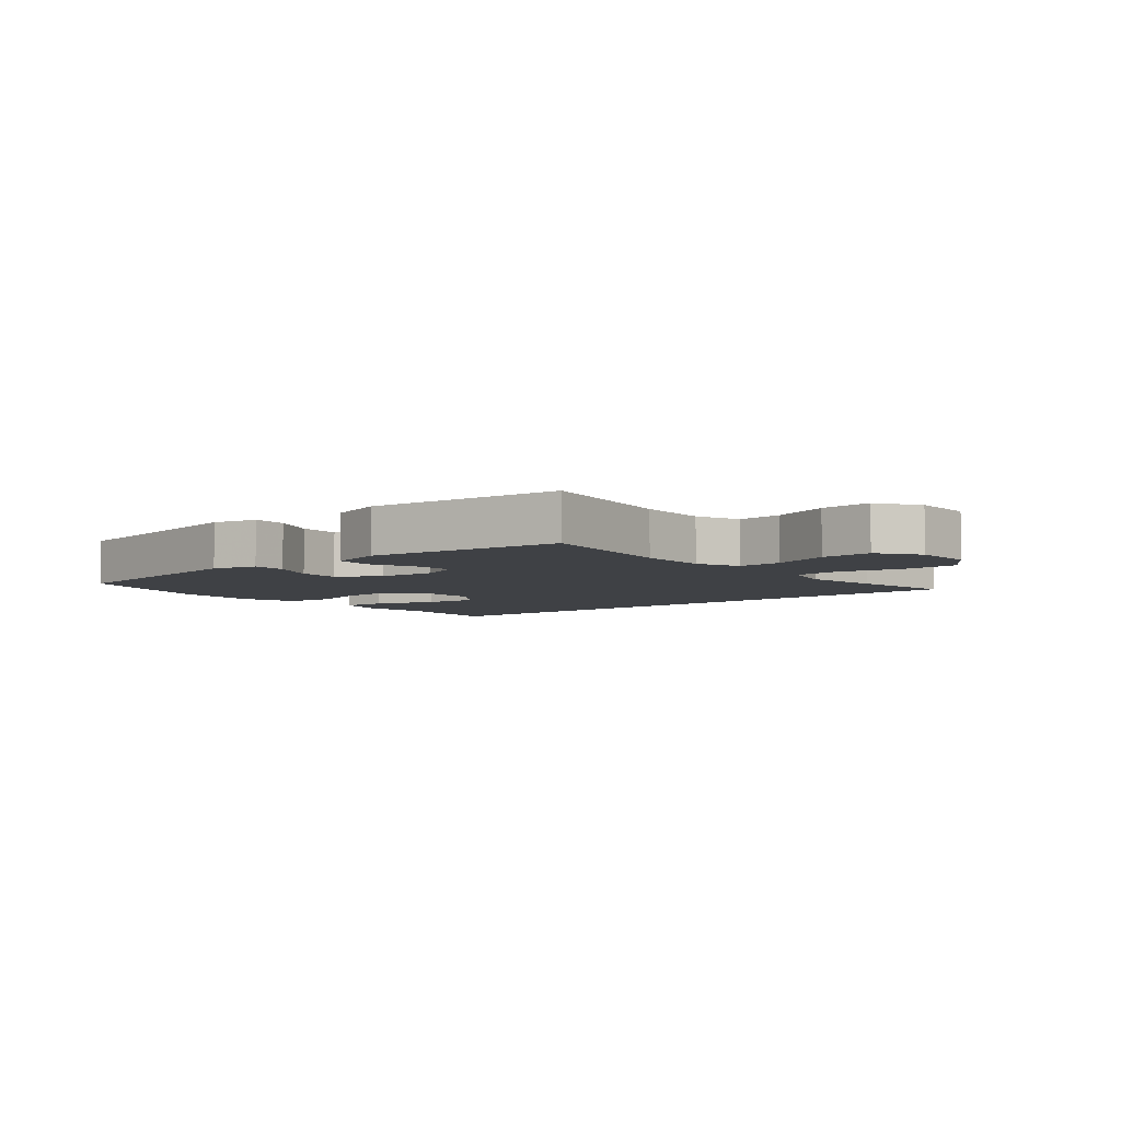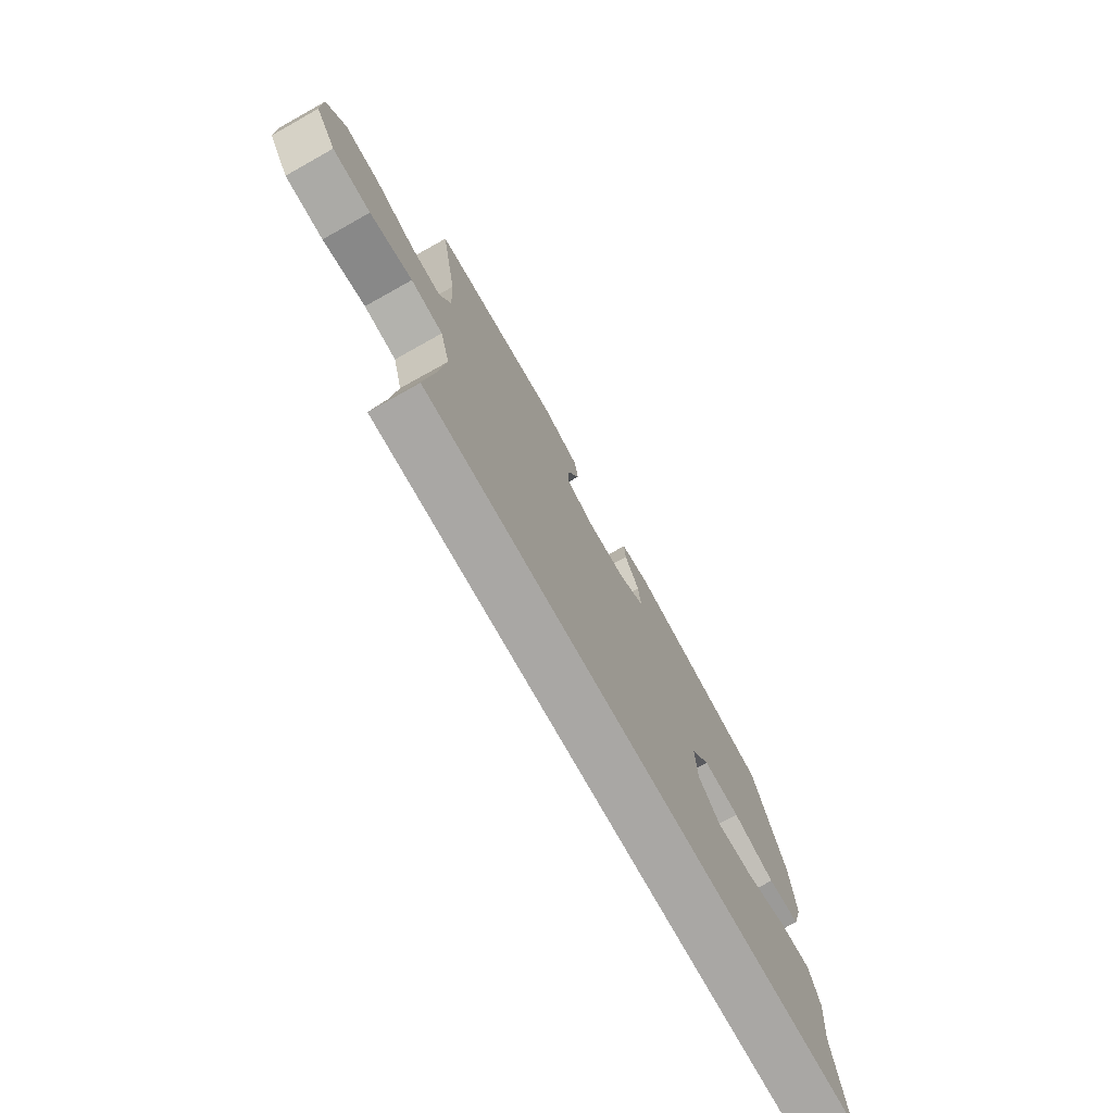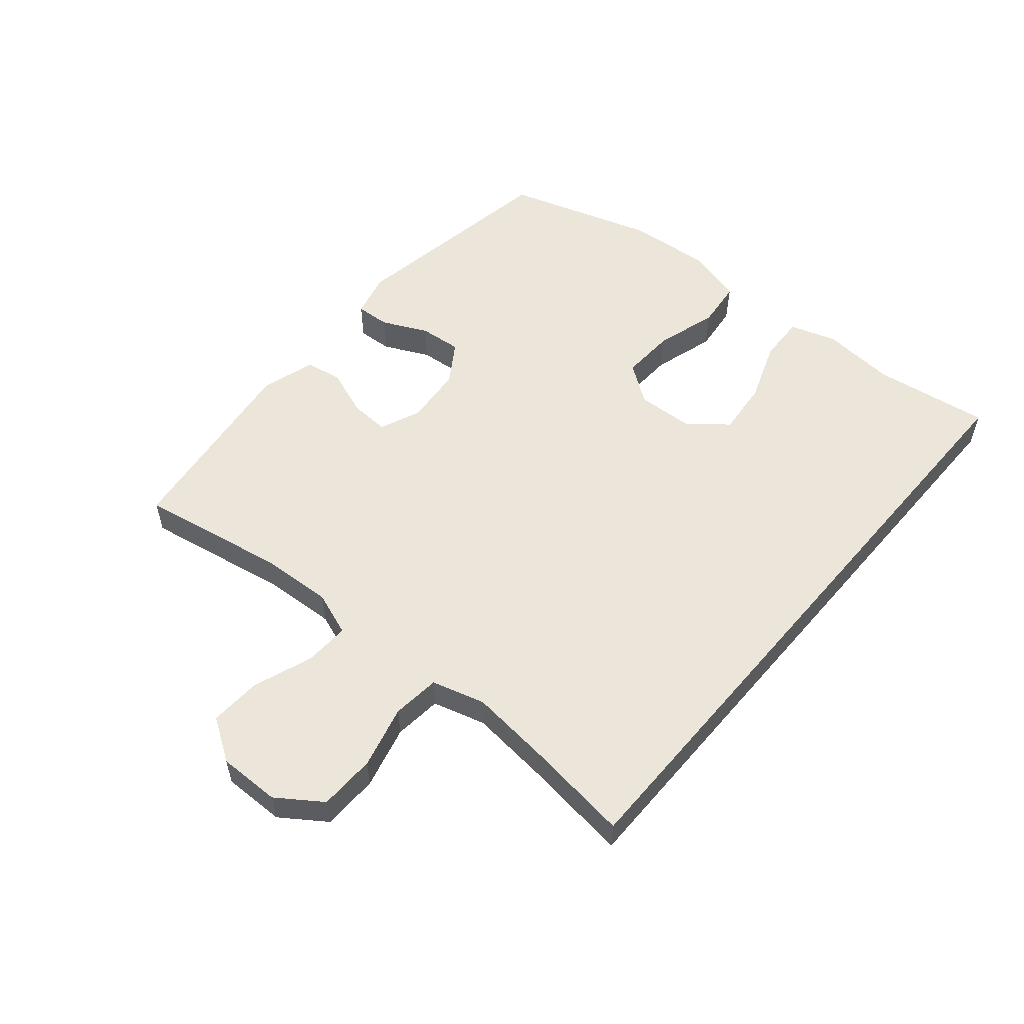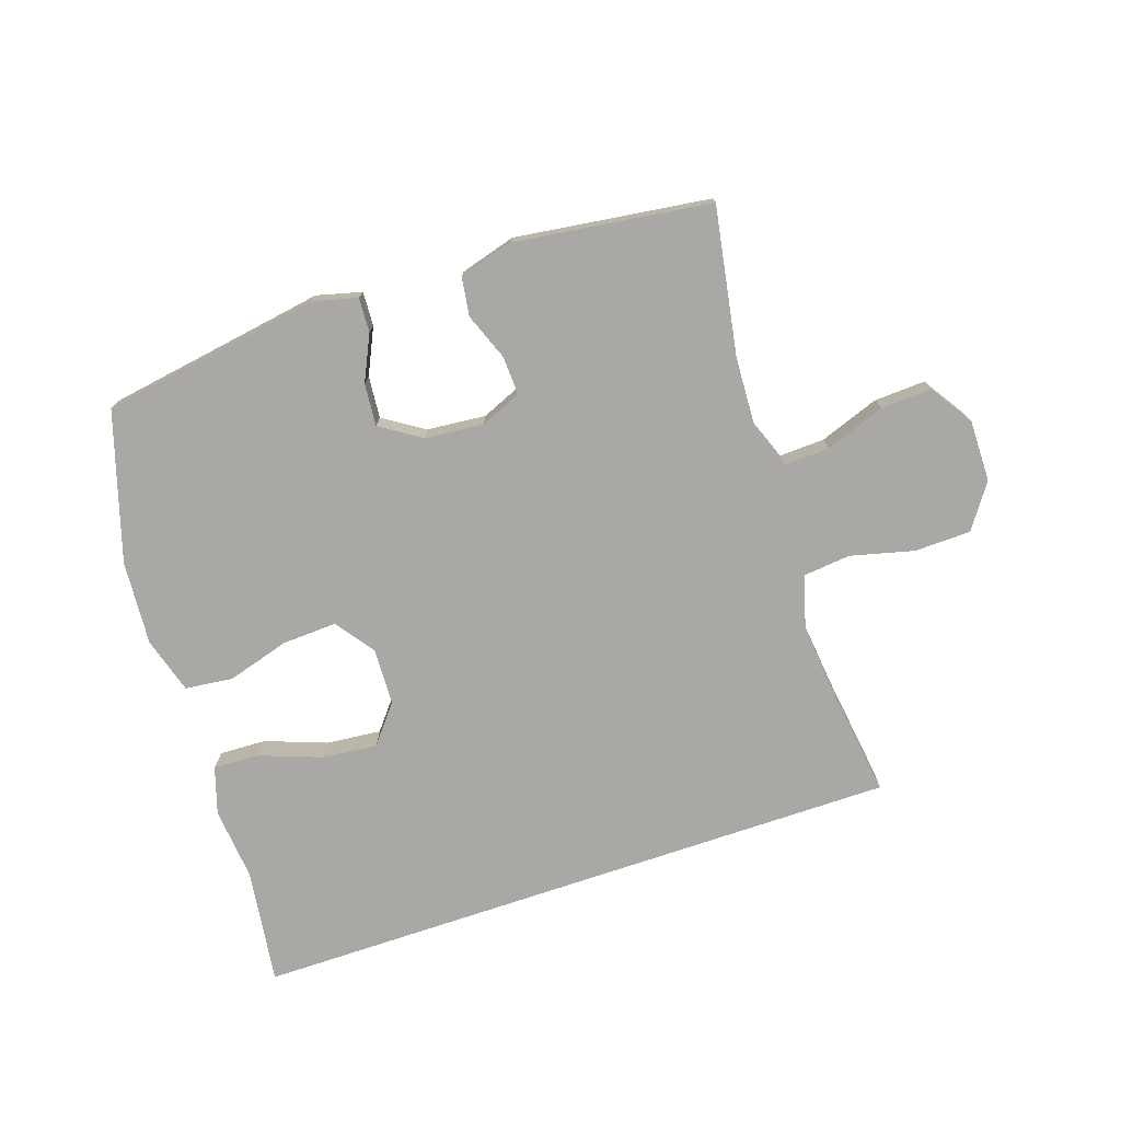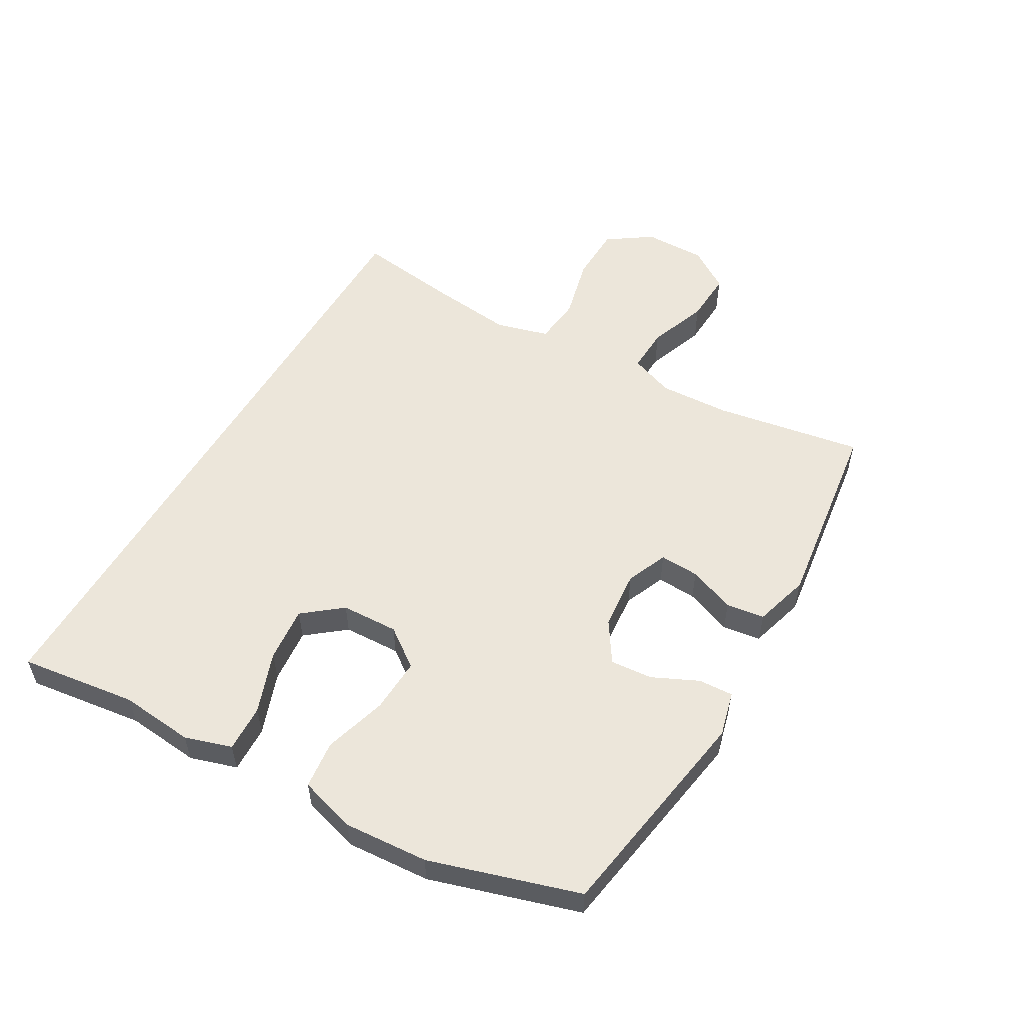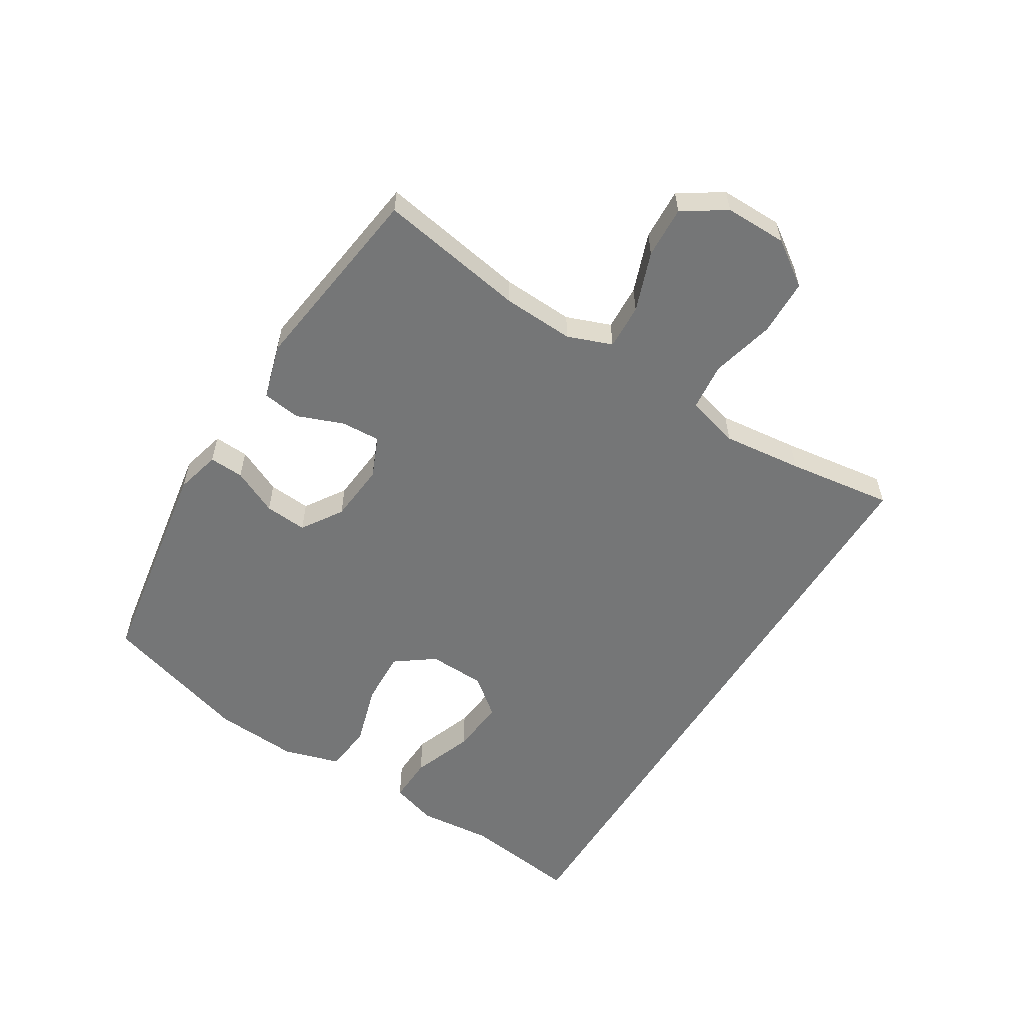
<metadata>
{"format":"obj","ext":"obj","renderer":"f3d","projection":"perspective","resolution":1024,"background":"white","views":[{"elev":-5.3,"azim":41.0,"up":"+Y"},{"elev":-74.8,"azim":119.2,"up":"+Z"},{"elev":54.4,"azim":130.2,"up":"+Y"},{"elev":-75.2,"azim":18.7,"up":"+Y"},{"elev":54.4,"azim":-59.8,"up":"+Y"},{"elev":-56.7,"azim":58.5,"up":"+Y"}]}
</metadata>
<code>
v -0.602 0.07 -0.5
v -0.576 0.07 -0.311
v -0.587 0.07 -0.191
v -0.563 0.07 -0.115
v -0.487 0.07 -0.118
v -0.387 0.07 -0.155
v -0.297 0.07 -0.164
v -0.247 0.07 -0.102
v -0.243 0.07 -0.009
v -0.289 0.07 0.054
v -0.378 0.07 0.05
v -0.48 0.07 0.02
v -0.558 0.07 0.029
v -0.585 0.07 0.121
v -0.575 0.07 0.258
v -0.5 0.07 0.5
v -0.143 0.07 0.557
v -0.07 0.07 0.538
v -0.073 0.07 0.482
v -0.108 0.07 0.408
v -0.114 0.07 0.339
v -0.048 0.07 0.296
v 0.048 0.07 0.287
v 0.115 0.07 0.315
v 0.112 0.07 0.379
v 0.083 0.07 0.455
v 0.092 0.07 0.517
v 0.182 0.07 0.543
v 0.5 0.07 0.5
v 0.458 0.07 0.26
v 0.452 0.07 0.144
v 0.479 0.07 0.072
v 0.553 0.07 0.075
v 0.65 0.07 0.11
v 0.734 0.07 0.114
v 0.779 0.07 0.045
v 0.778 0.07 -0.056
v 0.728 0.07 -0.128
v 0.636 0.07 -0.13
v 0.533 0.07 -0.104
v 0.455 0.07 -0.112
v 0.431 0.07 -0.198
v 0.445 0.07 -0.328
v 0.468 0.07 -0.5
v -0.602 0 -0.5
v -0.576 0 -0.311
v -0.587 0 -0.191
v -0.563 0 -0.115
v -0.487 0 -0.118
v -0.387 0 -0.155
v -0.297 0 -0.164
v -0.247 0 -0.102
v -0.243 0 -0.009
v -0.289 0 0.054
v -0.378 0 0.05
v -0.48 0 0.02
v -0.558 0 0.029
v -0.585 0 0.121
v -0.575 0 0.258
v -0.5 0 0.5
v -0.143 0 0.557
v -0.07 0 0.538
v -0.073 0 0.482
v -0.108 0 0.408
v -0.114 0 0.339
v -0.048 0 0.296
v 0.048 0 0.287
v 0.115 0 0.315
v 0.112 0 0.379
v 0.083 0 0.455
v 0.092 0 0.517
v 0.182 0 0.543
v 0.5 0 0.5
v 0.458 0 0.26
v 0.452 0 0.144
v 0.479 0 0.072
v 0.553 0 0.075
v 0.65 0 0.11
v 0.734 0 0.114
v 0.779 0 0.045
v 0.778 0 -0.056
v 0.728 0 -0.128
v 0.636 0 -0.13
v 0.533 0 -0.104
v 0.455 0 -0.112
v 0.431 0 -0.198
v 0.445 0 -0.328
v 0.468 0 -0.5
f 43 44 1 2
f 42 43 2 3
f 41 42 3
f 40 41 3
f 38 39 40
f 37 38 40
f 36 37 40
f 35 36 40
f 34 35 40
f 33 34 40
f 32 33 40
f 31 32 40
f 28 29 30
f 27 28 30
f 26 27 30
f 25 26 30
f 24 25 30 31
f 23 24 31 40
f 18 19 20
f 17 18 20
f 16 17 20
f 15 16 20
f 14 15 20
f 13 14 20
f 12 13 20
f 11 12 20
f 10 11 20 21
f 9 10 21 22
f 3 4 5 6
f 3 6 7
f 40 3 7
f 22 23 40
f 9 22 40
f 8 9 40
f 7 8 40
f 46 45 88 87
f 47 46 87 86
f 47 86 85
f 47 85 84
f 84 83 82
f 84 82 81
f 84 81 80
f 84 80 79
f 84 79 78
f 84 78 77
f 84 77 76
f 84 76 75
f 74 73 72
f 74 72 71
f 74 71 70
f 74 70 69
f 75 74 69 68
f 84 75 68 67
f 64 63 62
f 64 62 61
f 64 61 60
f 64 60 59
f 64 59 58
f 64 58 57
f 64 57 56
f 64 56 55
f 65 64 55 54
f 66 65 54 53
f 50 49 48 47
f 51 50 47
f 51 47 84
f 84 67 66
f 84 66 53
f 84 53 52
f 84 52 51
f 1 45 46 2
f 2 46 47 3
f 3 47 48 4
f 4 48 49 5
f 5 49 50 6
f 6 50 51 7
f 7 51 52 8
f 8 52 53 9
f 9 53 54 10
f 10 54 55 11
f 11 55 56 12
f 12 56 57 13
f 13 57 58 14
f 14 58 59 15
f 15 59 60 16
f 16 60 61 17
f 17 61 62 18
f 18 62 63 19
f 19 63 64 20
f 20 64 65 21
f 21 65 66 22
f 22 66 67 23
f 23 67 68 24
f 24 68 69 25
f 25 69 70 26
f 26 70 71 27
f 27 71 72 28
f 28 72 73 29
f 29 73 74 30
f 30 74 75 31
f 31 75 76 32
f 32 76 77 33
f 33 77 78 34
f 34 78 79 35
f 35 79 80 36
f 36 80 81 37
f 37 81 82 38
f 38 82 83 39
f 39 83 84 40
f 40 84 85 41
f 41 85 86 42
f 42 86 87 43
f 43 87 88 44
f 44 88 45 1

</code>
